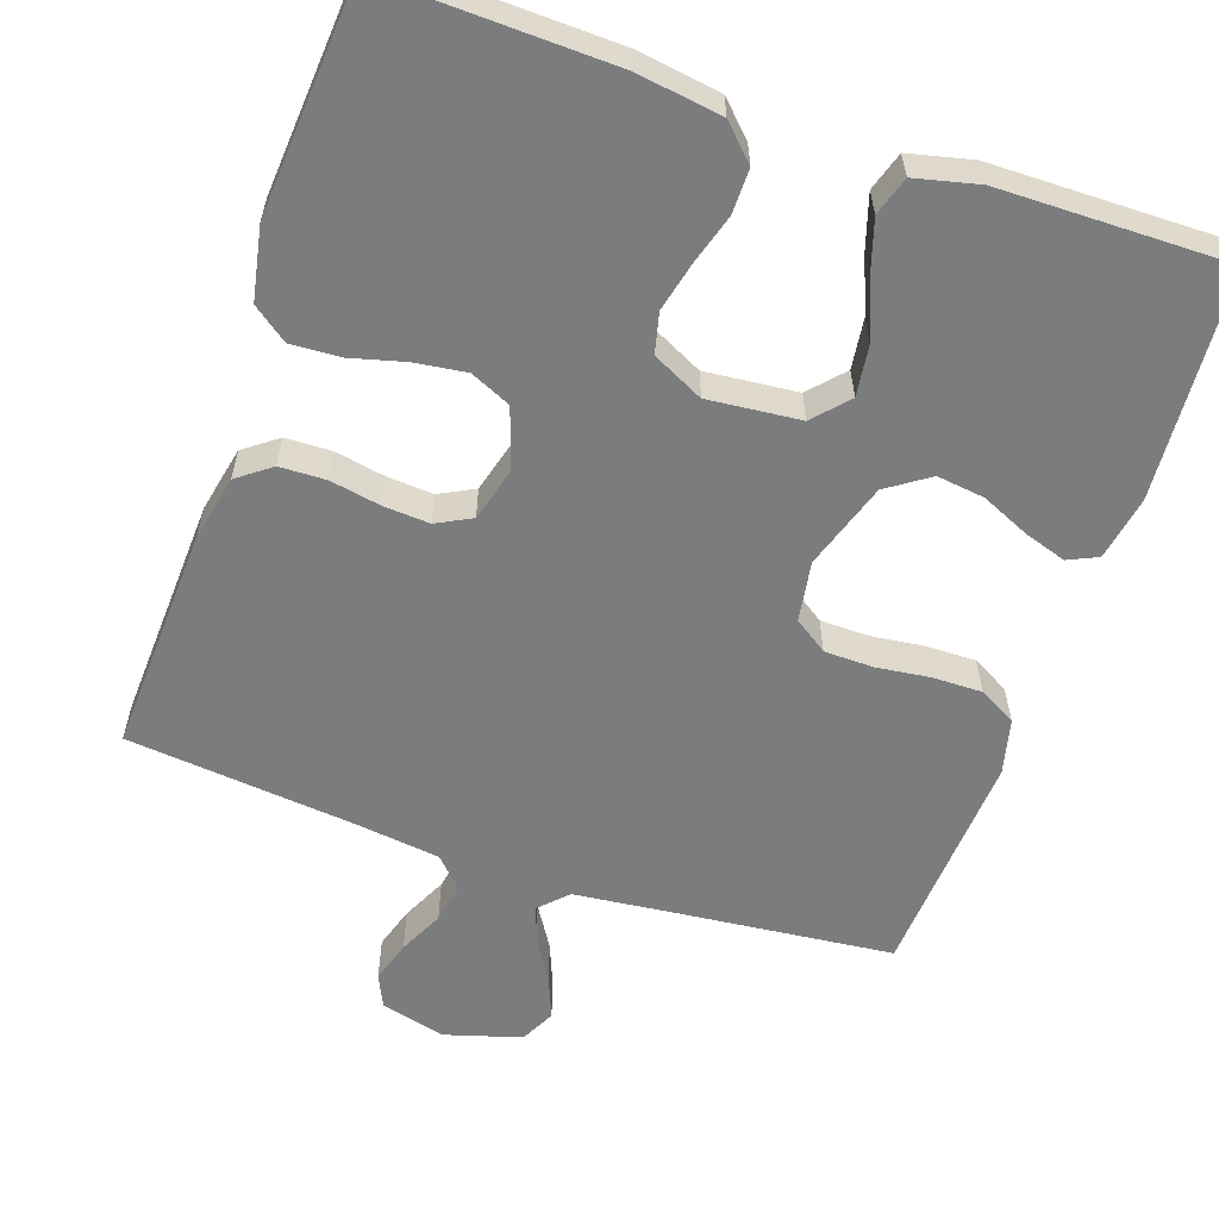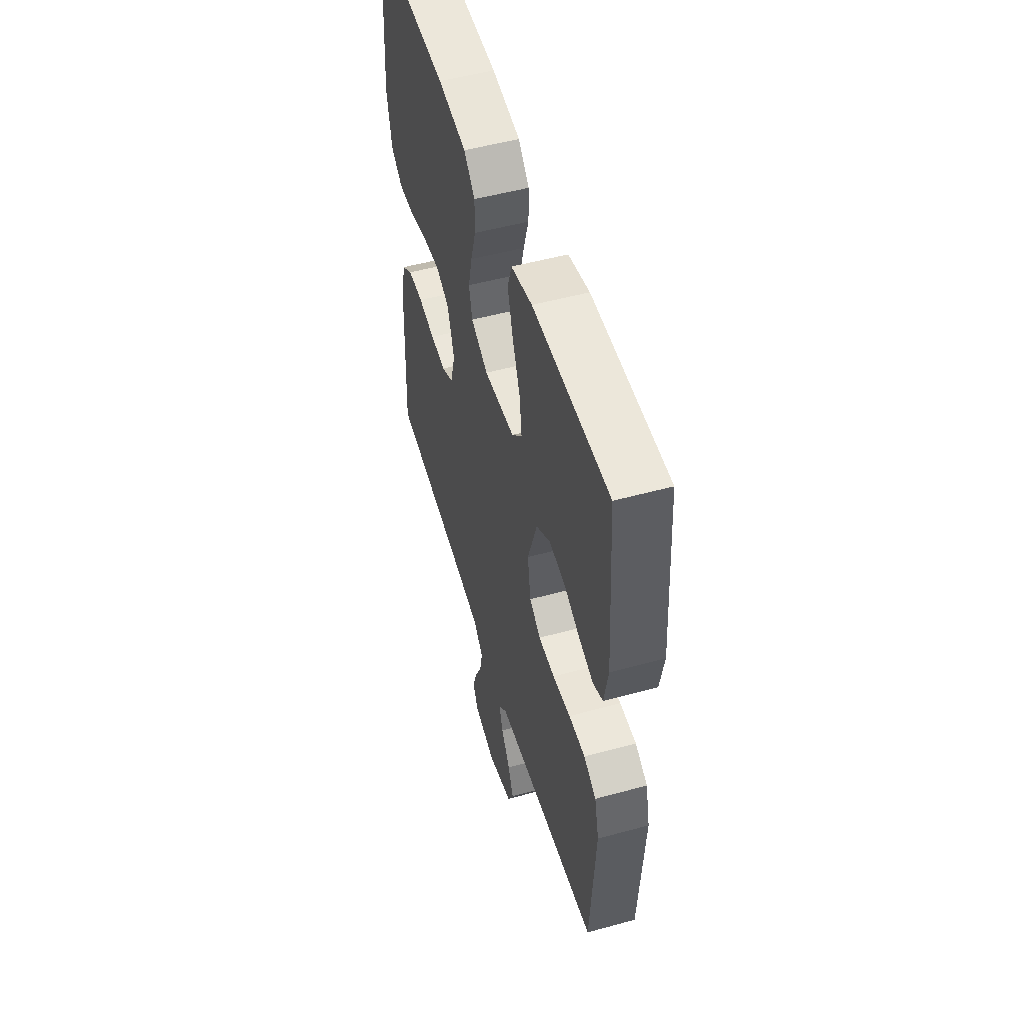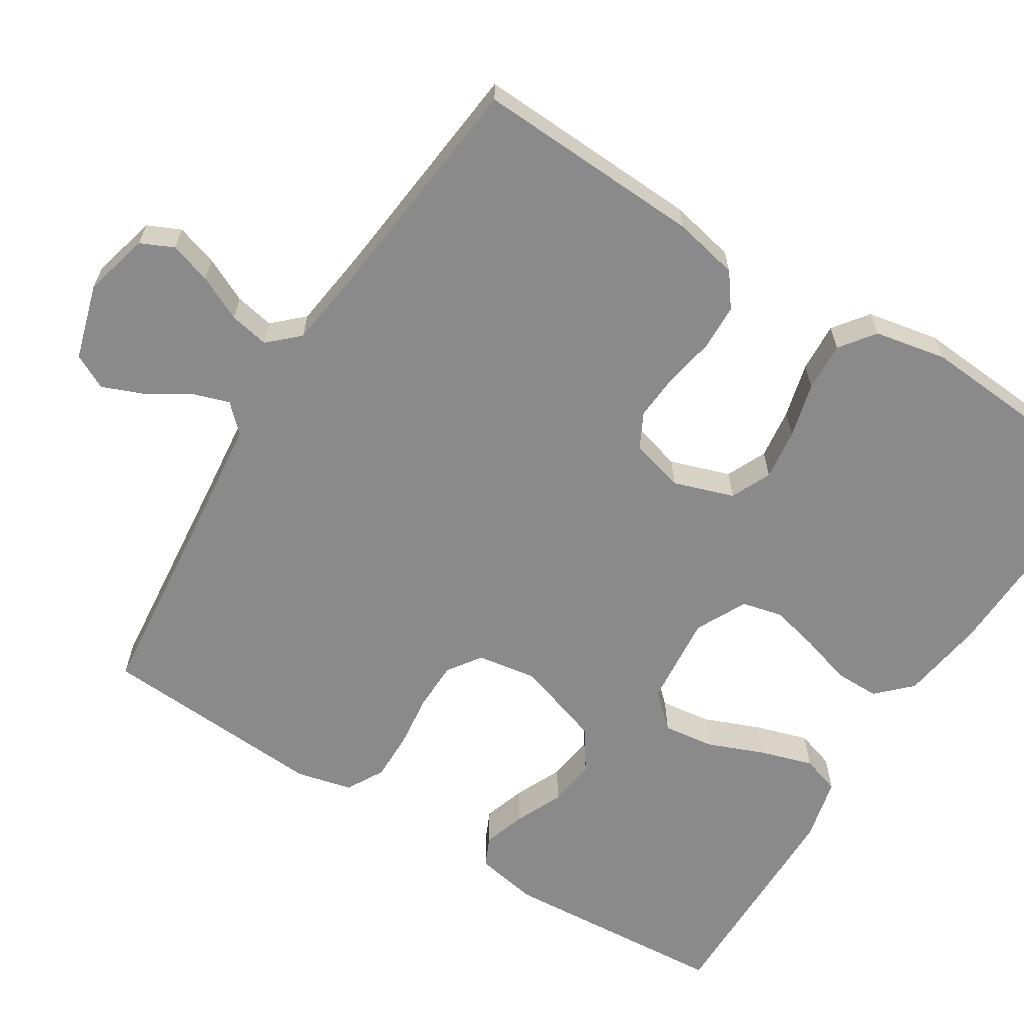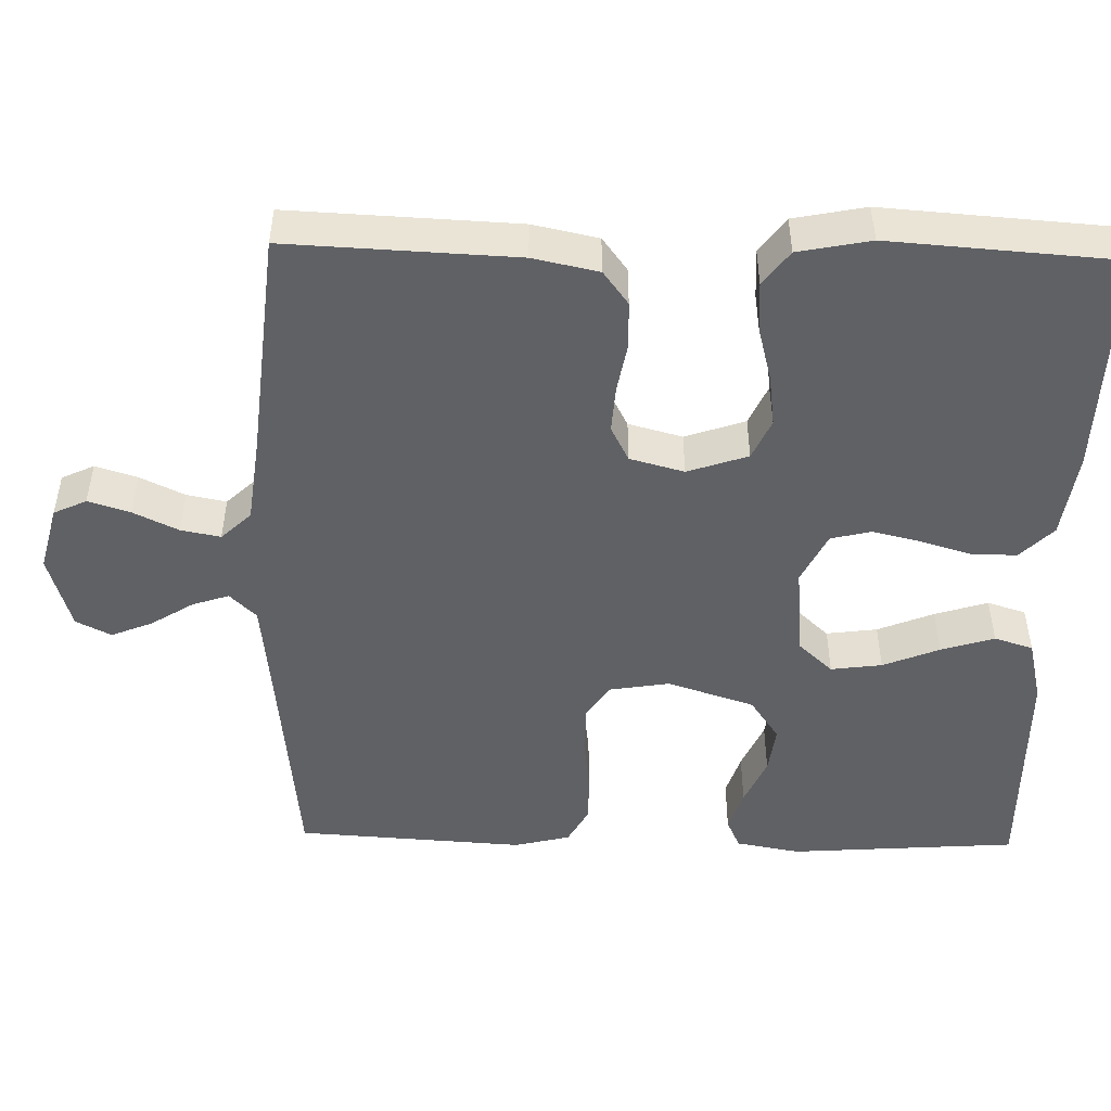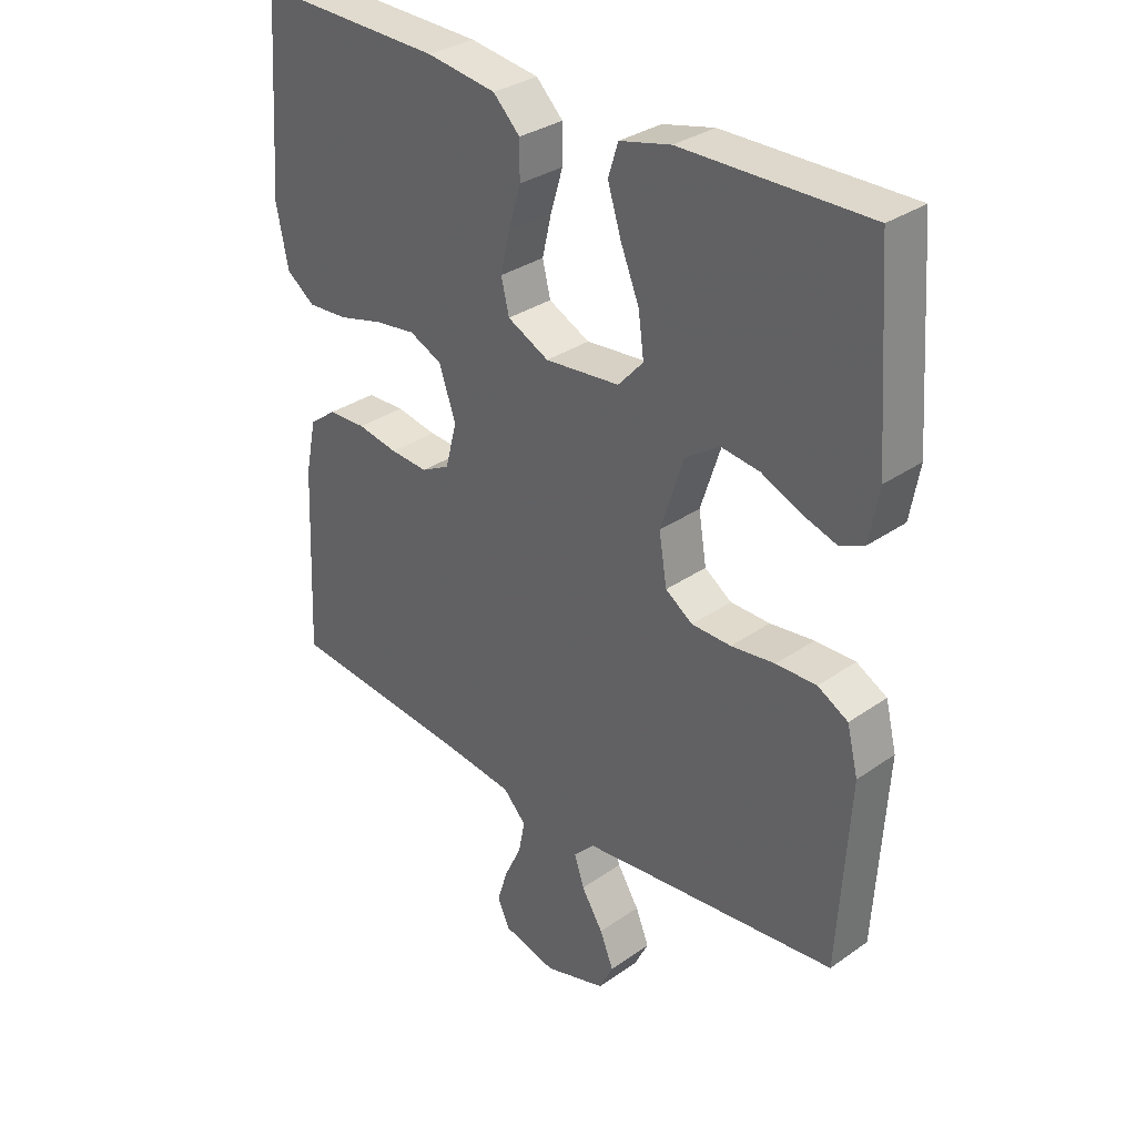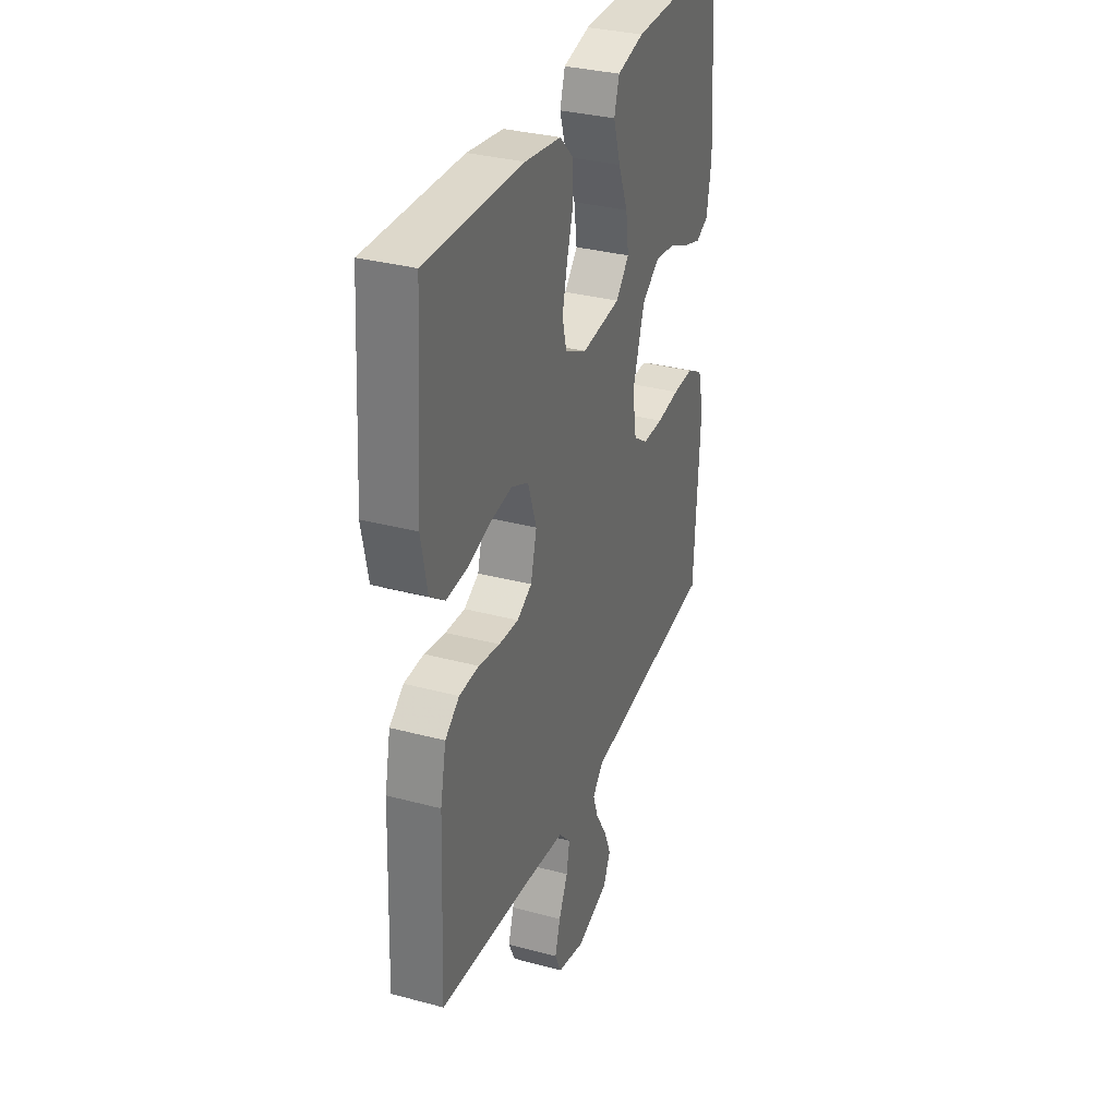
<metadata>
{"format":"obj","ext":"obj","renderer":"f3d","projection":"perspective","resolution":1024,"background":"white","views":[{"elev":-58.7,"azim":-19.1,"up":"+Y"},{"elev":52.5,"azim":73.6,"up":"+Z"},{"elev":-63.5,"azim":-122.3,"up":"+Y"},{"elev":-48.9,"azim":-91.4,"up":"+Y"},{"elev":32.2,"azim":45.7,"up":"+Z"},{"elev":32.8,"azim":-69.7,"up":"+Z"}]}
</metadata>
<code>
v -0.5 0.07 0.5
v -0.2 0.07 0.492
v -0.088 0.07 0.476
v -0.045 0.07 0.433
v -0.045 0.07 0.374
v -0.065 0.07 0.307
v -0.08 0.07 0.243
v -0.067 0.07 0.19
v 0 0.07 0.157
v 0.121 0.07 0.169
v 0.162 0.07 0.214
v 0.153 0.07 0.281
v 0.123 0.07 0.355
v 0.101 0.07 0.425
v 0.117 0.07 0.476
v 0.2 0.07 0.496
v 0.5 0.07 0.5
v 0.522 0.07 0.2
v 0.507 0.07 0.116
v 0.468 0.07 0.098
v 0.412 0.07 0.116
v 0.349 0.07 0.144
v 0.286 0.07 0.152
v 0.231 0.07 0.114
v 0.194 0.07 0
v 0.207 0.07 -0.079
v 0.251 0.07 -0.109
v 0.315 0.07 -0.11
v 0.386 0.07 -0.101
v 0.451 0.07 -0.1
v 0.5 0.07 -0.127
v 0.518 0.07 -0.2
v 0.5 0.07 -0.5
v 0.2 0.07 -0.532
v 0.084 0.07 -0.545
v 0.05 0.07 -0.58
v 0.066 0.07 -0.628
v 0.101 0.07 -0.684
v 0.123 0.07 -0.738
v 0.1 0.07 -0.784
v 0 0.07 -0.814
v -0.086 0.07 -0.792
v -0.106 0.07 -0.749
v -0.089 0.07 -0.694
v -0.061 0.07 -0.635
v -0.051 0.07 -0.583
v -0.088 0.07 -0.544
v -0.2 0.07 -0.53
v -0.5 0.07 -0.5
v -0.487 0.07 -0.2
v -0.469 0.07 -0.114
v -0.425 0.07 -0.081
v -0.364 0.07 -0.079
v -0.298 0.07 -0.091
v -0.237 0.07 -0.095
v -0.191 0.07 -0.071
v -0.172 0.07 0
v -0.199 0.07 0.079
v -0.252 0.07 0.103
v -0.319 0.07 0.094
v -0.391 0.07 0.075
v -0.456 0.07 0.071
v -0.502 0.07 0.105
v -0.521 0.07 0.2
v -0.5 0 0.5
v -0.2 0 0.492
v -0.088 0 0.476
v -0.045 0 0.433
v -0.045 0 0.374
v -0.065 0 0.307
v -0.08 0 0.243
v -0.067 0 0.19
v 0 0 0.157
v 0.121 0 0.169
v 0.162 0 0.214
v 0.153 0 0.281
v 0.123 0 0.355
v 0.101 0 0.425
v 0.117 0 0.476
v 0.2 0 0.496
v 0.5 0 0.5
v 0.522 0 0.2
v 0.507 0 0.116
v 0.468 0 0.098
v 0.412 0 0.116
v 0.349 0 0.144
v 0.286 0 0.152
v 0.231 0 0.114
v 0.194 0 0
v 0.207 0 -0.079
v 0.251 0 -0.109
v 0.315 0 -0.11
v 0.386 0 -0.101
v 0.451 0 -0.1
v 0.5 0 -0.127
v 0.518 0 -0.2
v 0.5 0 -0.5
v 0.2 0 -0.532
v 0.084 0 -0.545
v 0.05 0 -0.58
v 0.066 0 -0.628
v 0.101 0 -0.684
v 0.123 0 -0.738
v 0.1 0 -0.784
v 0 0 -0.814
v -0.086 0 -0.792
v -0.106 0 -0.749
v -0.089 0 -0.694
v -0.061 0 -0.635
v -0.051 0 -0.583
v -0.088 0 -0.544
v -0.2 0 -0.53
v -0.5 0 -0.5
v -0.487 0 -0.2
v -0.469 0 -0.114
v -0.425 0 -0.081
v -0.364 0 -0.079
v -0.298 0 -0.091
v -0.237 0 -0.095
v -0.191 0 -0.071
v -0.172 0 0
v -0.199 0 0.079
v -0.252 0 0.103
v -0.319 0 0.094
v -0.391 0 0.075
v -0.456 0 0.071
v -0.502 0 0.105
v -0.521 0 0.2
f 60 61 62 63
f 59 60 63 64
f 51 52 53 54
f 51 54 55
f 48 49 50 51
f 47 48 51 55
f 46 47 55 56
f 42 43 44 45
f 42 45 46
f 41 42 46
f 40 41 46
f 37 38 39 40
f 36 37 40 46
f 35 36 46 56
f 31 32 33 34
f 28 29 30 31
f 27 28 31 34
f 26 27 34 35
f 19 20 21 22
f 17 18 19 22
f 17 22 23
f 16 17 23 24
f 12 13 14 15
f 12 15 16 24
f 3 4 5 6
f 3 6 7
f 2 3 7
f 59 64 1 2
f 58 59 2 7
f 57 58 7 8
f 56 57 8 9
f 25 26 35 56
f 25 56 9 10
f 11 12 24 25
f 10 11 25
f 127 126 125 124
f 128 127 124 123
f 118 117 116 115
f 119 118 115
f 115 114 113 112
f 119 115 112 111
f 120 119 111 110
f 109 108 107 106
f 110 109 106
f 110 106 105
f 110 105 104
f 104 103 102 101
f 110 104 101 100
f 120 110 100 99
f 98 97 96 95
f 95 94 93 92
f 98 95 92 91
f 99 98 91 90
f 86 85 84 83
f 86 83 82 81
f 87 86 81
f 88 87 81 80
f 79 78 77 76
f 88 80 79 76
f 70 69 68 67
f 71 70 67
f 71 67 66
f 66 65 128 123
f 71 66 123 122
f 72 71 122 121
f 73 72 121 120
f 120 99 90 89
f 74 73 120 89
f 89 88 76 75
f 89 75 74
f 1 65 66 2
f 2 66 67 3
f 3 67 68 4
f 4 68 69 5
f 5 69 70 6
f 6 70 71 7
f 7 71 72 8
f 8 72 73 9
f 9 73 74 10
f 10 74 75 11
f 11 75 76 12
f 12 76 77 13
f 13 77 78 14
f 14 78 79 15
f 15 79 80 16
f 16 80 81 17
f 17 81 82 18
f 18 82 83 19
f 19 83 84 20
f 20 84 85 21
f 21 85 86 22
f 22 86 87 23
f 23 87 88 24
f 24 88 89 25
f 25 89 90 26
f 26 90 91 27
f 27 91 92 28
f 28 92 93 29
f 29 93 94 30
f 30 94 95 31
f 31 95 96 32
f 32 96 97 33
f 33 97 98 34
f 34 98 99 35
f 35 99 100 36
f 36 100 101 37
f 37 101 102 38
f 38 102 103 39
f 39 103 104 40
f 40 104 105 41
f 41 105 106 42
f 42 106 107 43
f 43 107 108 44
f 44 108 109 45
f 45 109 110 46
f 46 110 111 47
f 47 111 112 48
f 48 112 113 49
f 49 113 114 50
f 50 114 115 51
f 51 115 116 52
f 52 116 117 53
f 53 117 118 54
f 54 118 119 55
f 55 119 120 56
f 56 120 121 57
f 57 121 122 58
f 58 122 123 59
f 59 123 124 60
f 60 124 125 61
f 61 125 126 62
f 62 126 127 63
f 63 127 128 64
f 64 128 65 1

</code>
